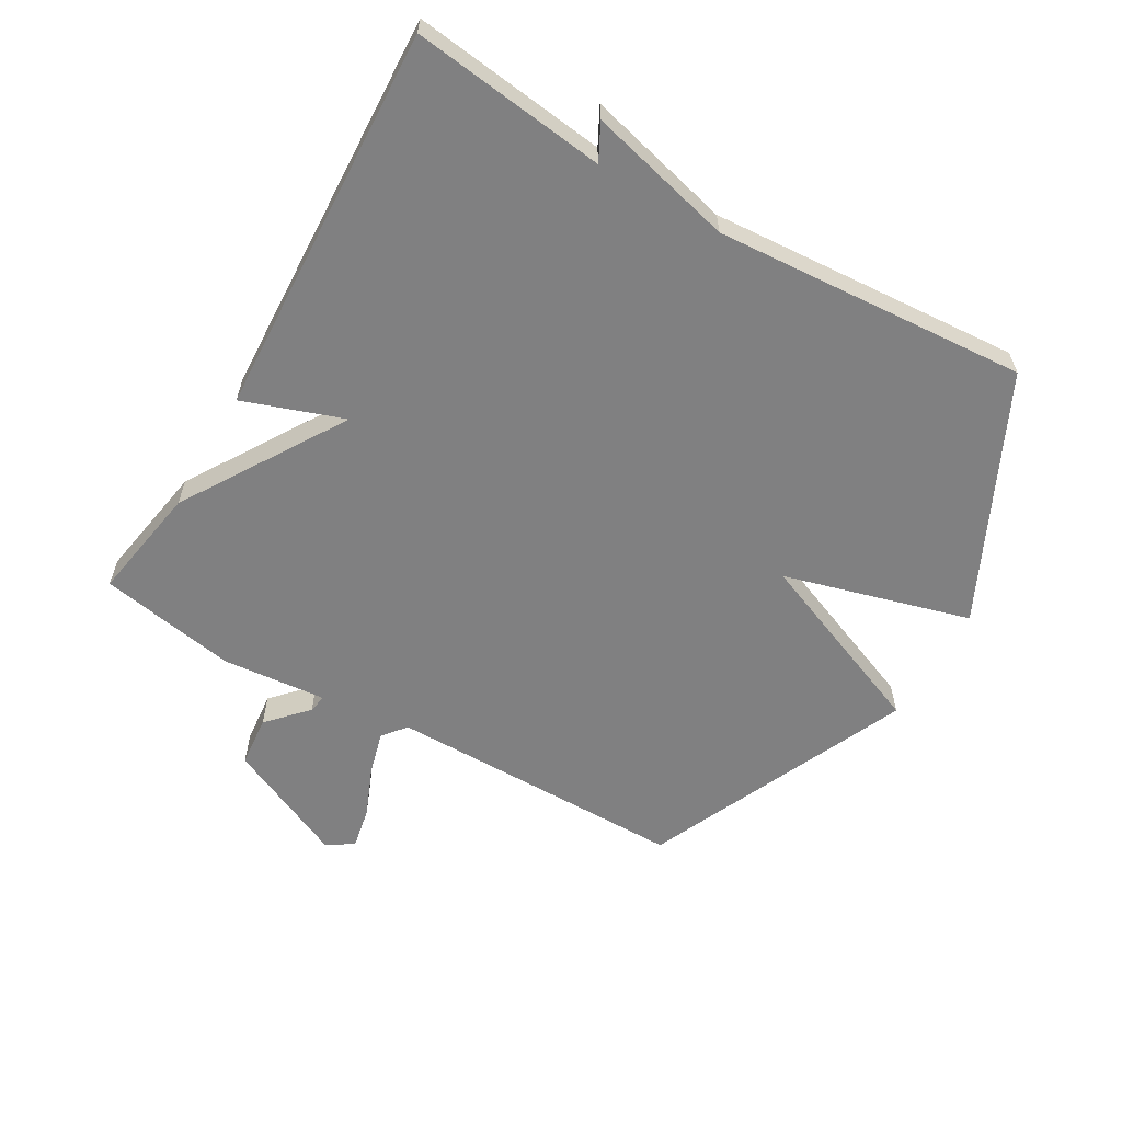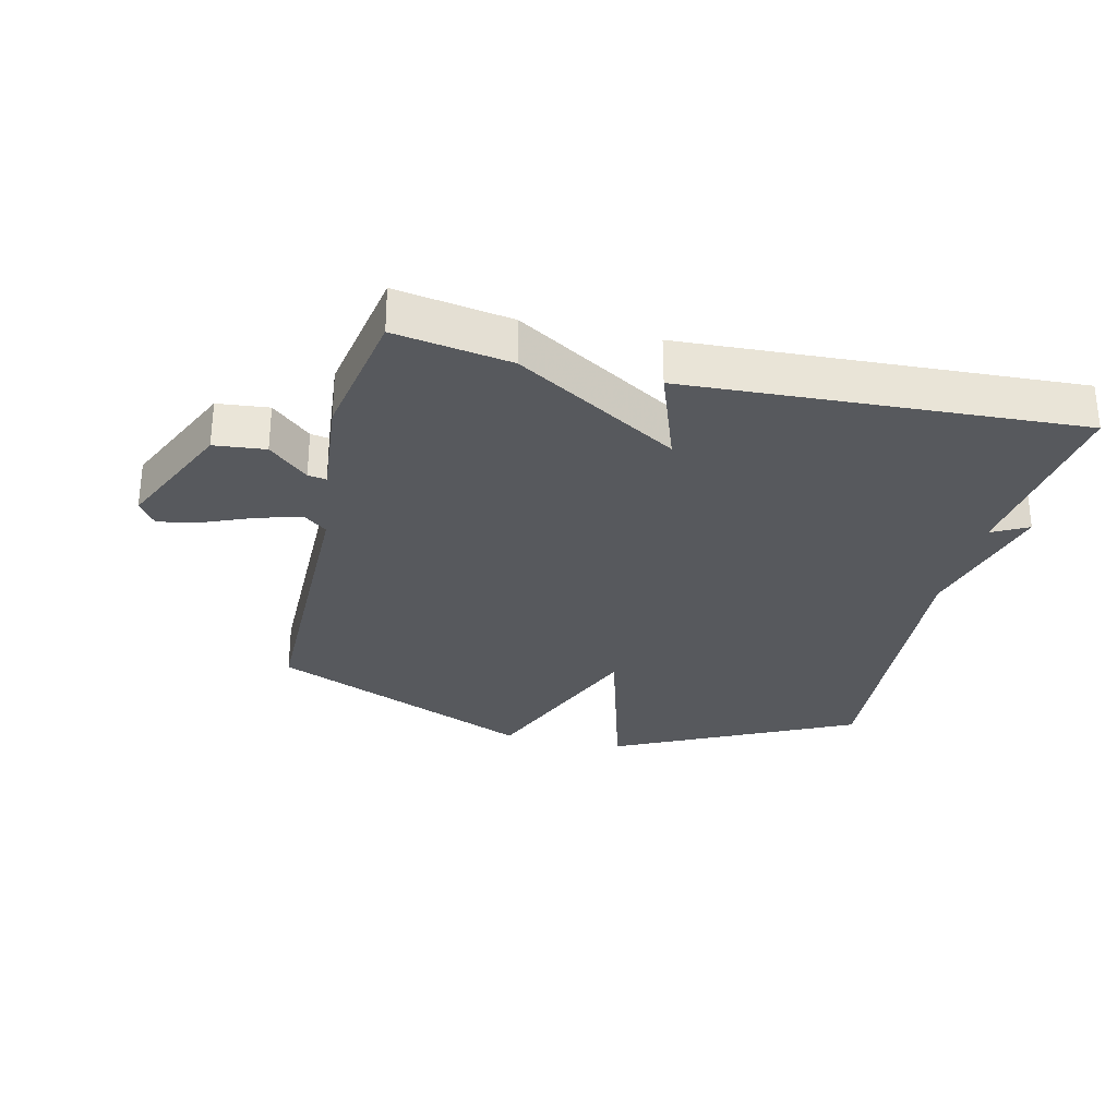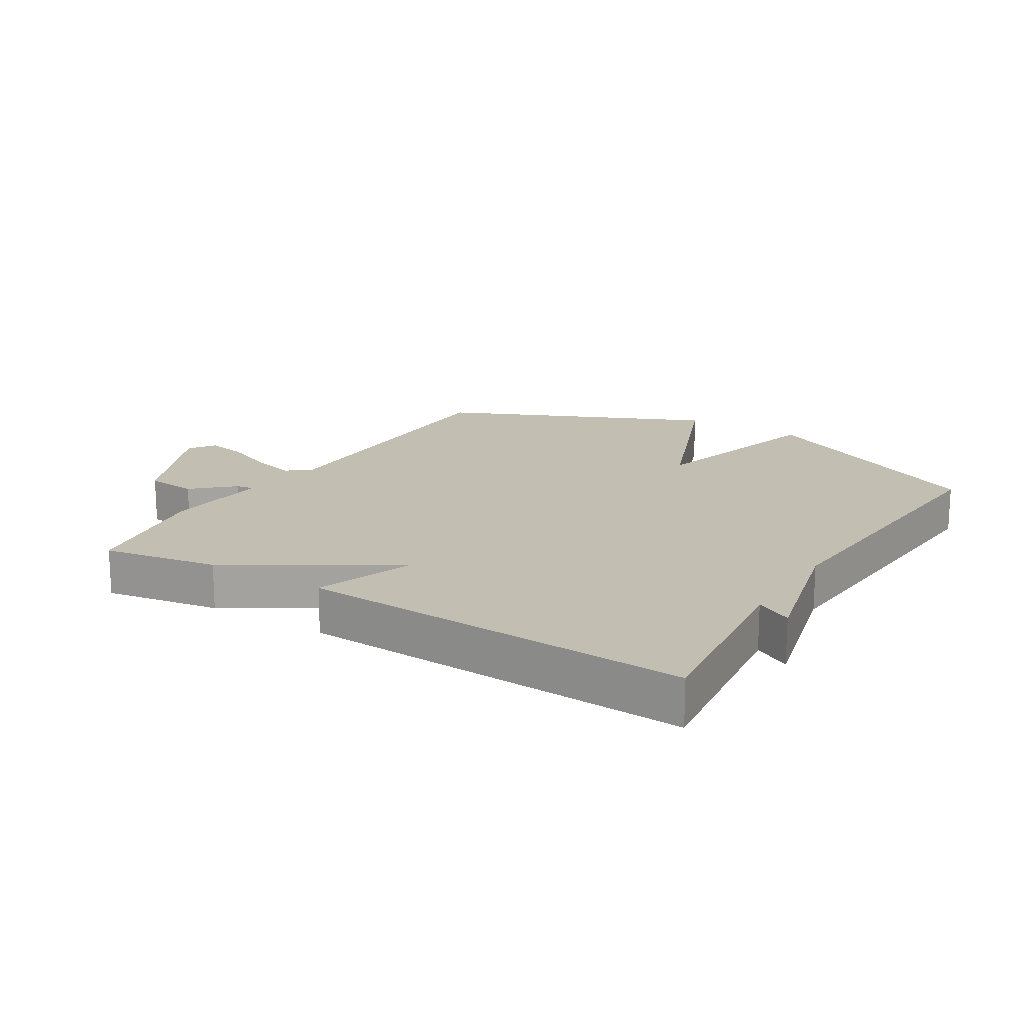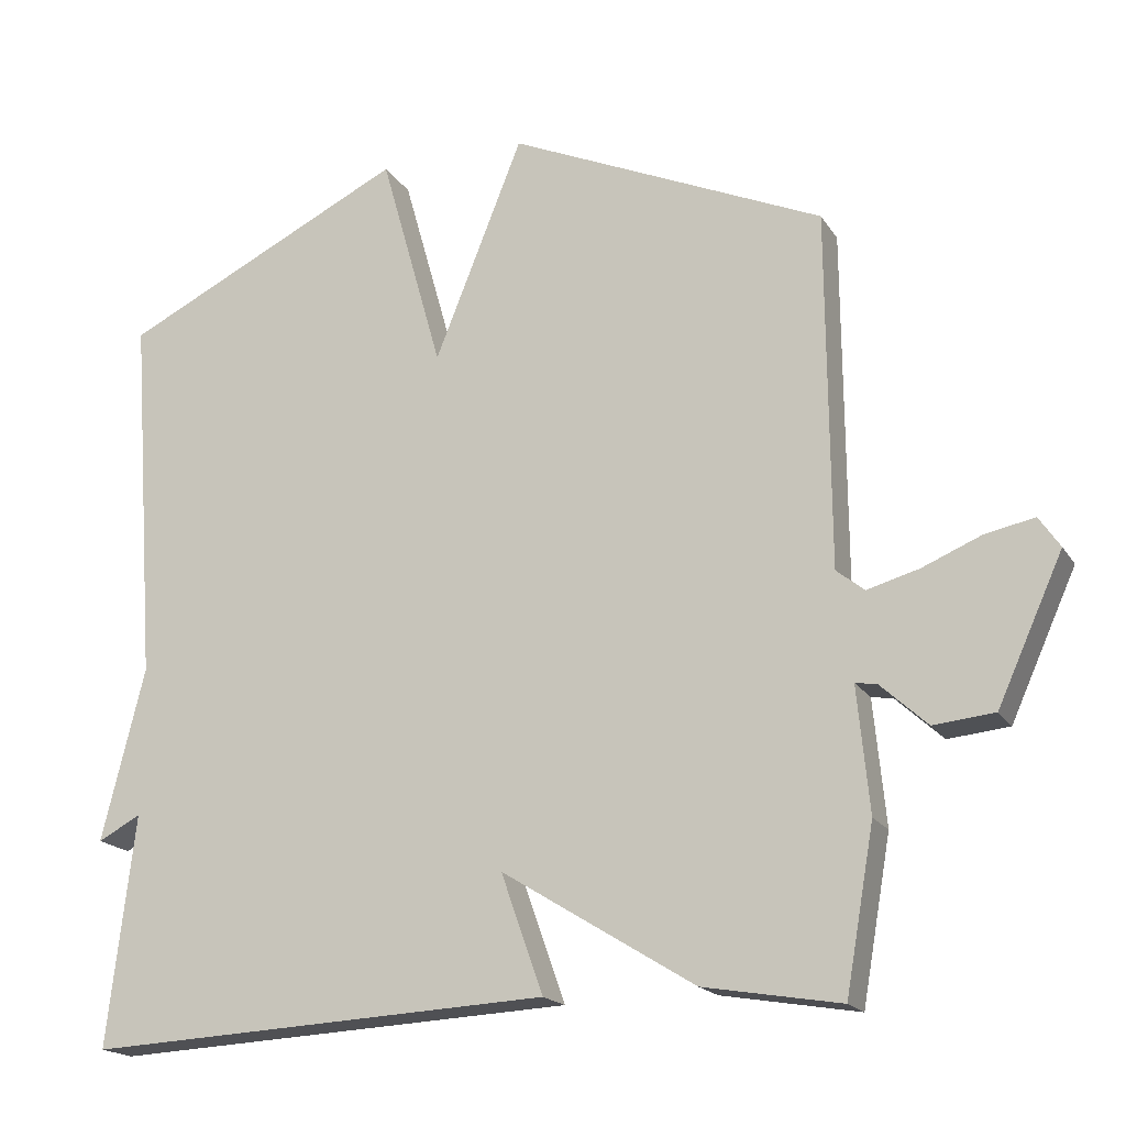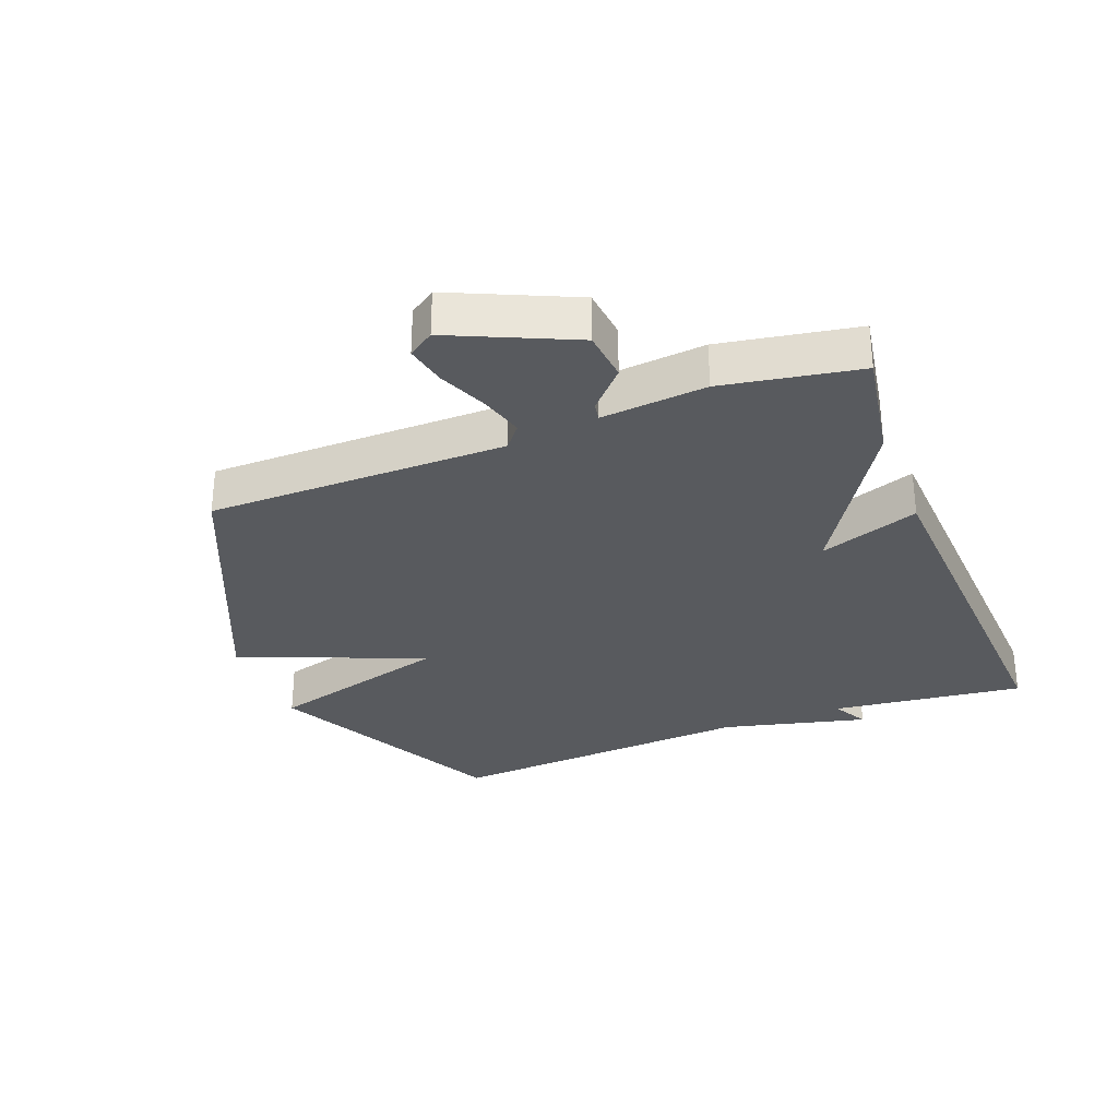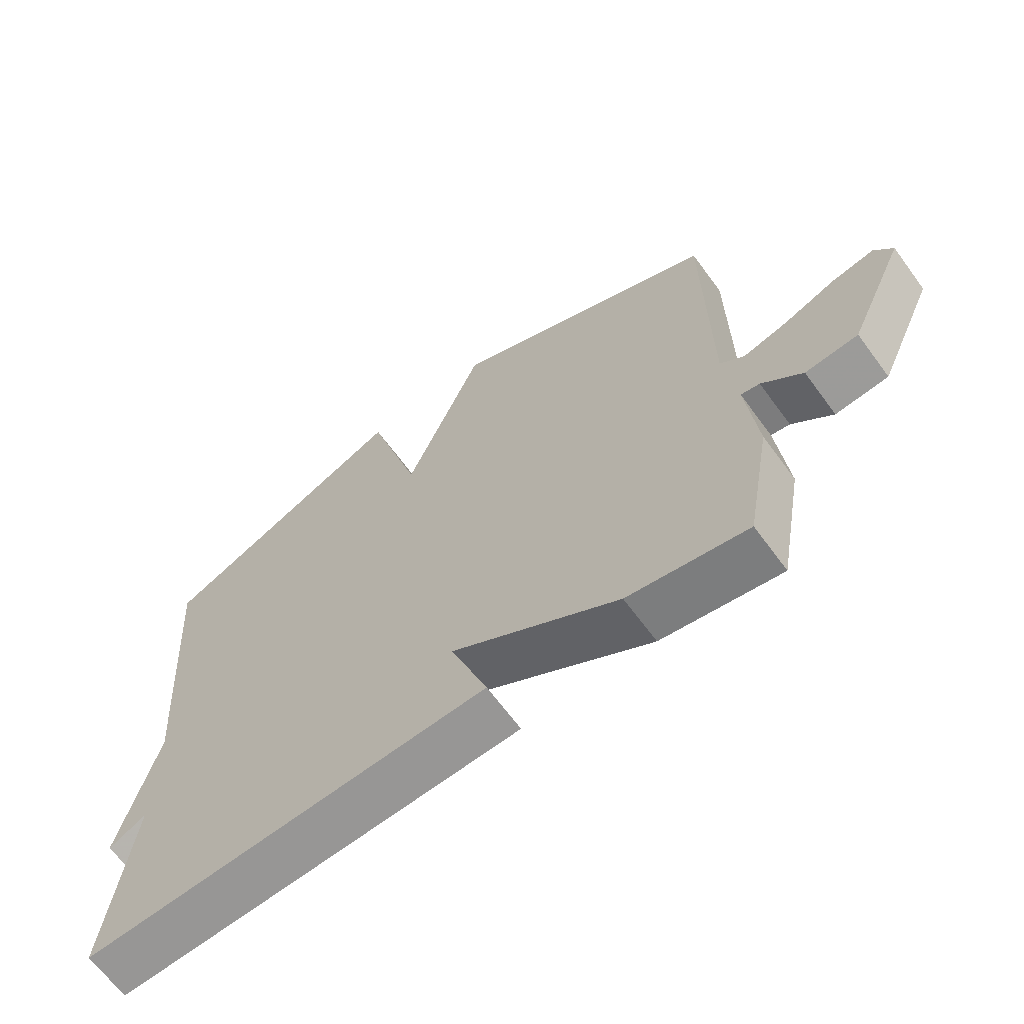
<metadata>
{"format":"obj","ext":"obj","renderer":"f3d","projection":"perspective","resolution":1024,"background":"white","views":[{"elev":-60.1,"azim":-120.3,"up":"+Y"},{"elev":-29.2,"azim":166.7,"up":"+Y"},{"elev":17.4,"azim":-148.4,"up":"+Y"},{"elev":-18.2,"azim":22.6,"up":"+Z"},{"elev":-30.6,"azim":111.2,"up":"+Y"},{"elev":-65.9,"azim":36.3,"up":"+Z"}]}
</metadata>
<code>
v 0.5 0.07 -0.5
v 0.318 0.07 -0.469
v 0.062 0.07 -0.311
v 0.118 0.07 -0.469
v -0.5 0.07 -0.5
v -0.464 0.07 -0.194
v -0.521 0.07 -0.224
v -0.464 0.07 0.006
v -0.5 0.07 0.5
v -0.12 0.07 0.686
v -0.037 0.07 0.392
v 0.08 0.07 0.686
v 0.5 0.07 0.5
v 0.503 0.07 0.026
v 0.54 0.07 -0.004
v 0.609 0.07 0.015
v 0.688 0.07 0.048
v 0.753 0.07 0.061
v 0.781 0.07 0.02
v 0.694 0.07 -0.172
v 0.613 0.07 -0.18
v 0.551 0.07 -0.123
v 0.522 0.07 -0.118
v 0.538 0.07 -0.284
v 0.5 0 -0.5
v 0.318 0 -0.469
v 0.062 0 -0.311
v 0.118 0 -0.469
v -0.5 0 -0.5
v -0.464 0 -0.194
v -0.521 0 -0.224
v -0.464 0 0.006
v -0.5 0 0.5
v -0.12 0 0.686
v -0.037 0 0.392
v 0.08 0 0.686
v 0.5 0 0.5
v 0.503 0 0.026
v 0.54 0 -0.004
v 0.609 0 0.015
v 0.688 0 0.048
v 0.753 0 0.061
v 0.781 0 0.02
v 0.694 0 -0.172
v 0.613 0 -0.18
v 0.551 0 -0.123
v 0.522 0 -0.118
v 0.538 0 -0.284
f 1 2 3
f 24 1 3
f 23 24 3
f 20 21 22
f 19 20 22
f 18 19 22
f 17 18 22
f 16 17 22
f 15 16 22 23
f 14 15 23 3
f 13 14 3
f 12 13 3
f 11 12 3
f 10 11 3
f 9 10 3
f 8 9 3
f 6 7 8
f 3 4 5 6
f 3 6 8
f 27 26 25
f 27 25 48
f 27 48 47
f 46 45 44
f 46 44 43
f 46 43 42
f 46 42 41
f 46 41 40
f 47 46 40 39
f 27 47 39 38
f 27 38 37
f 27 37 36
f 27 36 35
f 27 35 34
f 27 34 33
f 27 33 32
f 32 31 30
f 30 29 28 27
f 32 30 27
f 1 25 26 2
f 2 26 27 3
f 3 27 28 4
f 4 28 29 5
f 5 29 30 6
f 6 30 31 7
f 7 31 32 8
f 8 32 33 9
f 9 33 34 10
f 10 34 35 11
f 11 35 36 12
f 12 36 37 13
f 13 37 38 14
f 14 38 39 15
f 15 39 40 16
f 16 40 41 17
f 17 41 42 18
f 18 42 43 19
f 19 43 44 20
f 20 44 45 21
f 21 45 46 22
f 22 46 47 23
f 23 47 48 24
f 24 48 25 1

</code>
